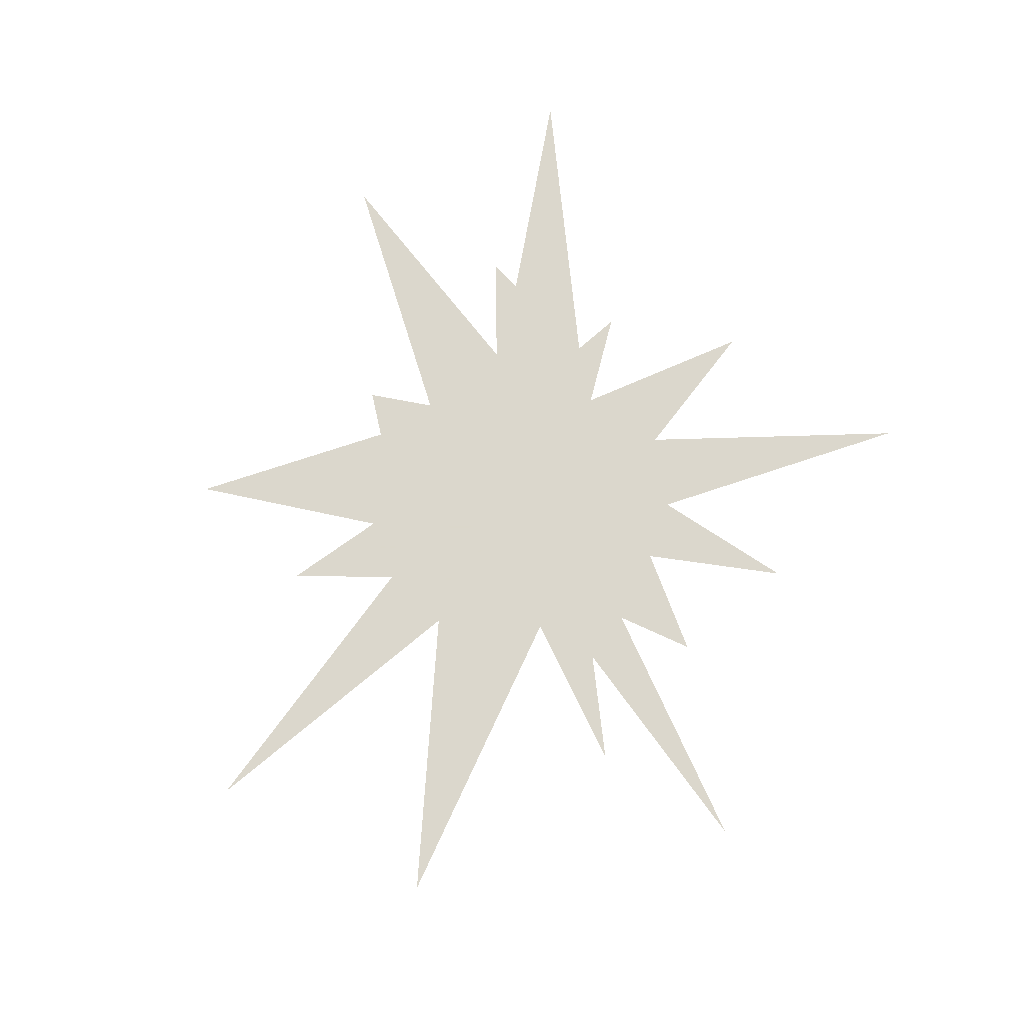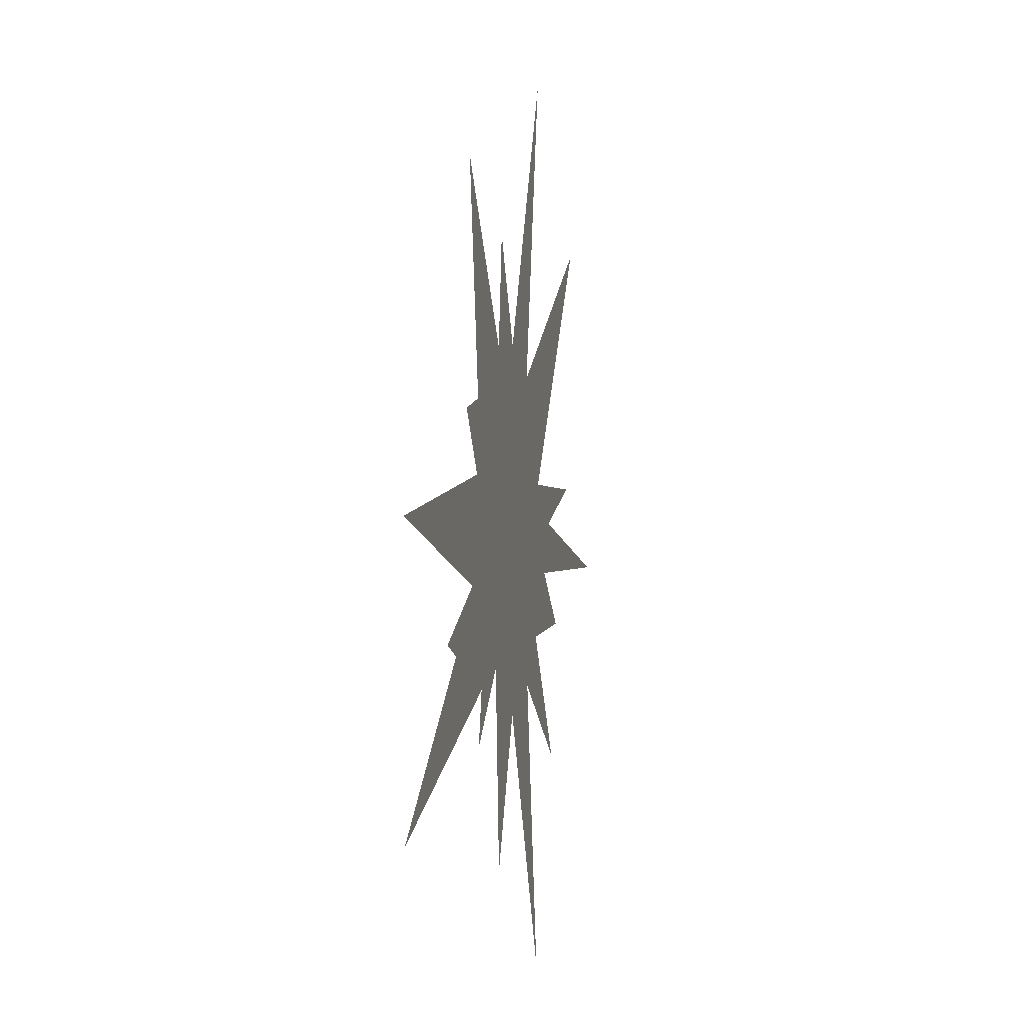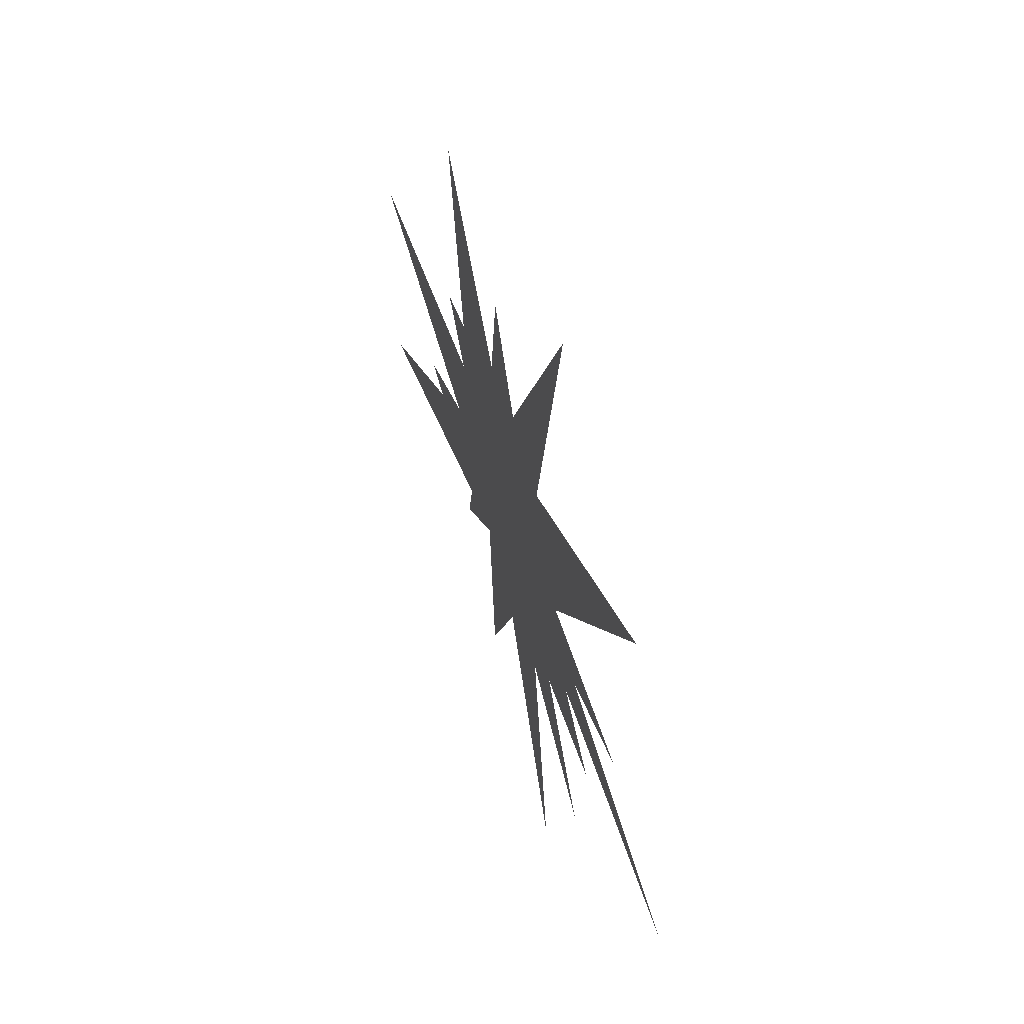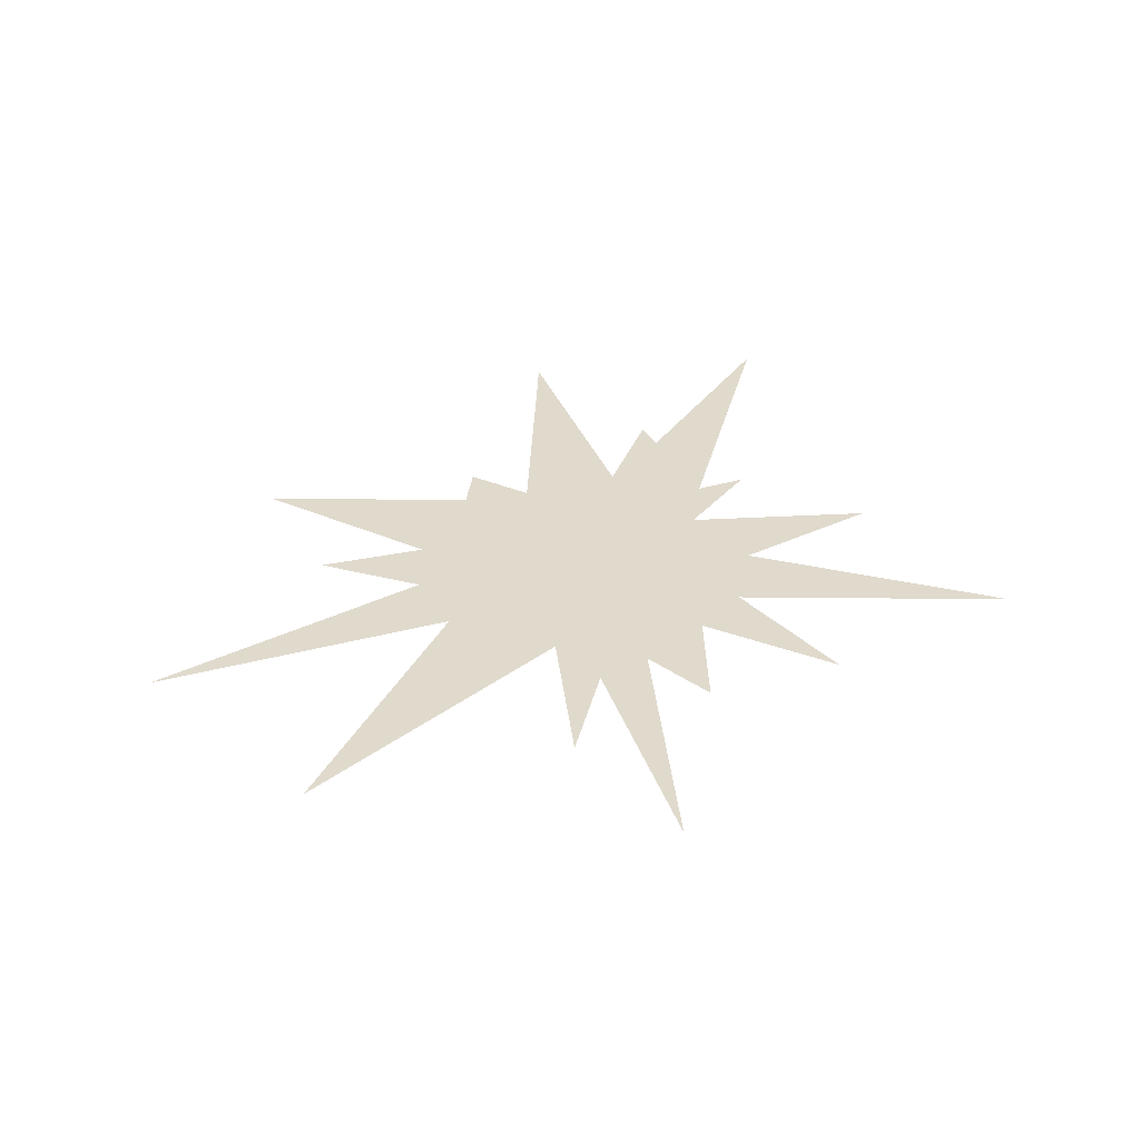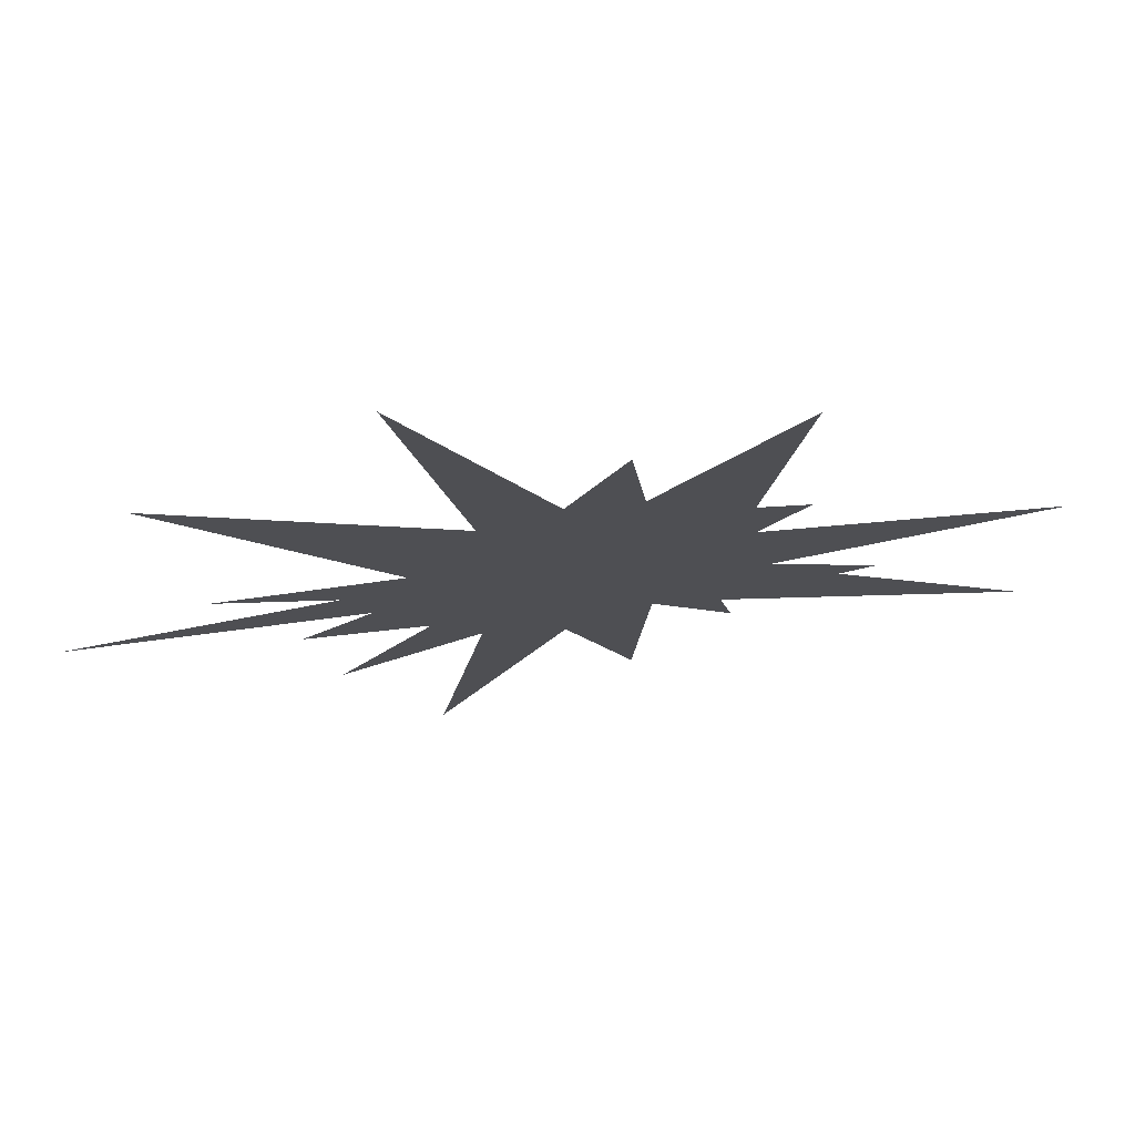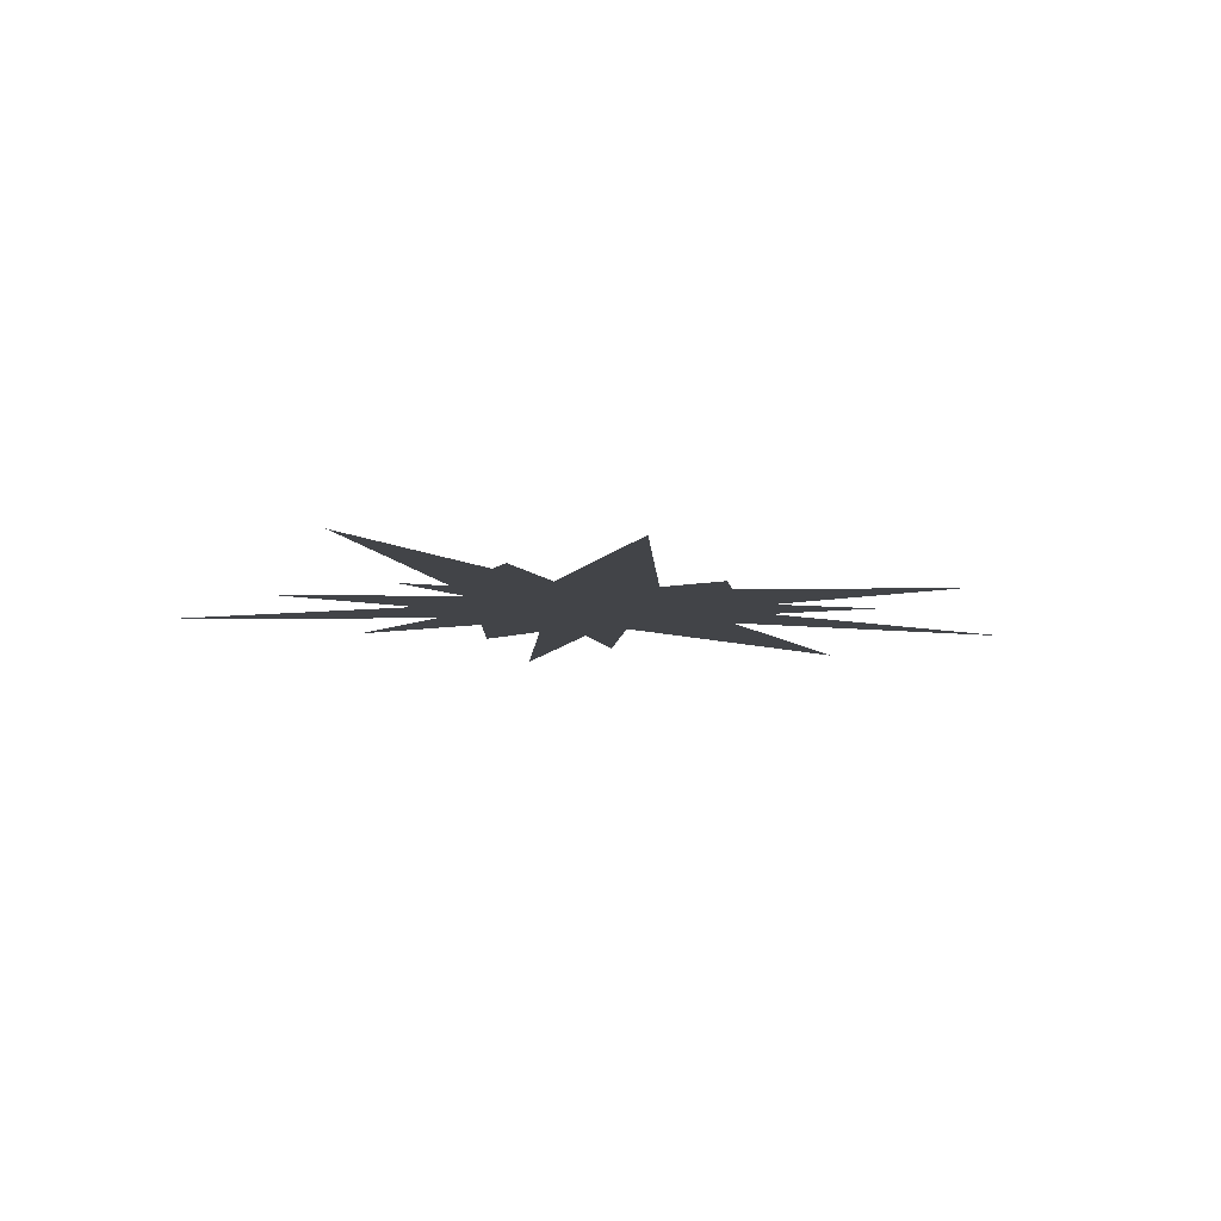
<metadata>
{"format":"obj","ext":"obj","renderer":"f3d","projection":"perspective","resolution":1024,"background":"white","views":[{"elev":73.4,"azim":-118.3,"up":"+Z"},{"elev":-3.8,"azim":101.0,"up":"+Y"},{"elev":56.8,"azim":-106.9,"up":"+Y"},{"elev":33.0,"azim":-99.0,"up":"+Z"},{"elev":72.8,"azim":-8.6,"up":"+Y"},{"elev":-7.9,"azim":82.0,"up":"+Z"}]}
</metadata>
<code>
g egg3Shine1_mesh
v -0.7908 -2.358 6.416e-05
v -0.1975 -0.2655 8.488e-06
v -0.5235 -0.8068 4.252e-05
v -0.08945 -0.9583 7.266e-06
v -0.04469 -0.3189 -3.97e-06
v -0.2916 -0.8115 1.612e-05
v 2.772e-08 2.181e-16 -6.144e-09
v -0.1975 -0.2655 8.488e-06
v 2.772e-08 2.181e-16 -6.144e-09
v -0.464 -0.4089 3.009e-05
v -1.28 -1.214 0.0001039
v -0.5235 -0.8068 4.252e-05
v -0.1975 -0.2655 8.488e-06
v -1.28 -1.214 0.0001039
v -0.464 -0.4089 3.009e-05
v -0.287 -0.1766 1.576e-05
v -0.7778 -0.5326 6.219e-05
v 2.772e-08 2.181e-16 -6.144e-09
v -1.427 -0.4448 0.0001158
v -0.5156 -0.1381 3.43e-05
v -0.3834 -0.03853 2.357e-05
v -1.052 -0.1621 8.535e-05
v -0.9225 -0.003362 6.732e-05
v -2.582 -0.06225 0.0002096
v -0.4399 0.07423 2.816e-05
v -0.6473 0.1564 4.497e-05
v -1.801 0.3733 0.0001462
v -1.19 0.13 9.664e-05
v -0.3131 0.1195 1.788e-05
v -0.7063 0.6601 4.979e-05
v -1.969 1.822 0.0001598
v -0.8519 0.3316 6.917e-05
v 0.08498 -0.6034 -6.89e-06
v -0.04469 -0.3189 -3.97e-06
v 0.2747 -1.766 -2.233e-05
v -0.08945 -0.9583 7.266e-06
v 0.3609 -0.7146 -2.93e-05
v 0.1139 -0.233 -1.678e-05
v 0.7919 -1.113 -6.429e-05
v -0.04764 0.3813 -3.672e-06
v 0.05919 0.5753 -1.237e-05
v 0.2056 1.581 -1.667e-05
v -0.09783 1.03 7.951e-06
v 0.8281 -0.5134 -7.478e-05
v 0.2491 -0.2891 -2.781e-05
v 2.389 -1.511 -0.0001939
v 0.7246 -0.8268 -6.518e-05
v 0.4853 -0.2266 -4.694e-05
v 1.331 -0.6654 -0.0001139
v 1.522 -0.6124 -0.0001215
v 0.5054 -0.1986 -4.858e-05
v 0.3225 -0.09125 -3.374e-05
v 0.8252 -0.003595 -7.454e-05
v 2.424 -0.05428 -0.0001968
v 0.9534 -0.3119 -7.74e-05
v 0.2825 0.1082 -3.049e-05
v 0.8398 0.2547 -6.816e-05
v 0.3717 0.2173 -3.771e-05
v 0.2362 0.2537 -1.717e-05
v 1.093 0.5645 -8.873e-05
v 0.8153 0.6429 -5.815e-05
v -1.052 -0.1621 8.535e-05
v -0.3834 -0.03853 2.357e-05
v -2.582 -0.06225 0.0002096
v -0.4399 0.07423 2.816e-05
v -1.19 0.13 9.664e-05
v -1.801 0.3733 0.0001462
v -0.3131 0.1195 1.788e-05
v -0.8519 0.3316 6.917e-05
v -0.8509 2.608 6.905e-05
v -0.04764 0.3813 -3.672e-06
v -0.09783 1.03 7.951e-06
v -0.3128 0.937 1.785e-05
v 2.772e-08 2.181e-16 -6.144e-09
v -0.8509 2.608 6.905e-05
v -0.1908 0.3344 7.921e-06
v -0.5043 0.8971 4.094e-05
v -1.969 1.822 0.0001598
v -0.7063 0.6601 4.979e-05
v 2.772e-08 2.181e-16 -6.144e-09
v 0.08712 0.3256 -1.464e-05
v 0.2841 0.9707 -2.307e-05
v 0.2841 0.9707 -2.307e-05
v 0.08712 0.3256 -1.464e-05
v 1.025 1.841 -8.324e-05
v 1.093 0.5645 -8.873e-05
v 0.2825 0.1082 -3.049e-05
v 0.8398 0.2547 -6.816e-05
v 0.9534 -0.3119 -7.74e-05
v 0.3225 -0.09125 -3.374e-05
v 1.522 -0.6124 -0.0001215
v 0.2656 -0.3733 -2.912e-05
v 2.772e-08 2.181e-16 -6.144e-09
v 0.1139 -0.233 -1.678e-05
v 0.7919 -1.113 -6.429e-05
v 0.2491 -0.2891 -2.781e-05
v 0.7246 -0.8268 -6.518e-05
v 2.772e-08 2.181e-16 -6.144e-09
v 0.08498 -0.6034 -6.89e-06
v 0.2747 -1.766 -2.233e-05
v 0.08712 0.3256 -1.464e-05
v 2.772e-08 2.181e-16 -6.144e-09
v 0.3373 0.6479 -3.493e-05
v 1.025 1.841 -8.324e-05
v 0.2362 0.2537 -1.717e-05
v 0.8153 0.6429 -5.815e-05
v 2.772e-08 2.181e-16 -6.144e-09
v 0.05919 0.5753 -1.237e-05
v 0.2056 1.581 -1.667e-05
g egg3Shine1_mesh_0
f 3 2 1
f 1 5 4
f 1 6 5
f 6 7 5
f 8 6 1
f 8 7 6
f 10 9 8
f 11 10 8
f 14 13 12
f 16 15 14
f 17 16 14
f 16 18 15
f 19 16 17
f 20 18 16
f 19 20 16
f 21 18 20
f 21 20 19
f 22 21 19
f 23 18 21
f 24 23 21
f 25 23 24
f 25 18 23
f 26 18 25
f 27 26 25
f 27 25 28
f 29 26 27
f 29 18 26
f 30 18 29
f 31 30 29
f 31 29 32
f 34 18 33
f 34 33 35
f 36 34 35
f 35 38 37
f 37 38 39
f 41 18 40
f 42 41 40
f 42 40 43
f 45 18 44
f 45 44 46
f 47 45 46
f 46 44 48
f 44 18 48
f 46 48 49
f 49 48 50
f 48 51 50
f 48 18 51
f 50 51 52
f 51 18 52
f 52 18 53
f 52 53 54
f 55 52 54
f 54 53 56
f 53 18 56
f 54 56 57
f 56 18 58
f 58 18 59
f 56 58 60
f 60 58 59
f 60 59 61
f 64 63 62
f 66 65 64
f 69 68 67
f 72 71 70
f 71 74 73
f 71 73 75
f 73 74 76
f 75 73 76
f 75 76 77
f 77 76 78
f 76 79 78
f 76 80 79
f 82 81 42
f 85 84 83
f 88 87 86
f 91 90 89
f 94 93 92
f 94 92 95
f 95 92 96
f 95 96 97
f 92 98 96
f 99 98 94
f 100 99 94
f 103 102 101
f 104 103 101
f 105 103 104
f 106 105 104
f 105 107 103
f 101 107 108
f 101 108 109

</code>
